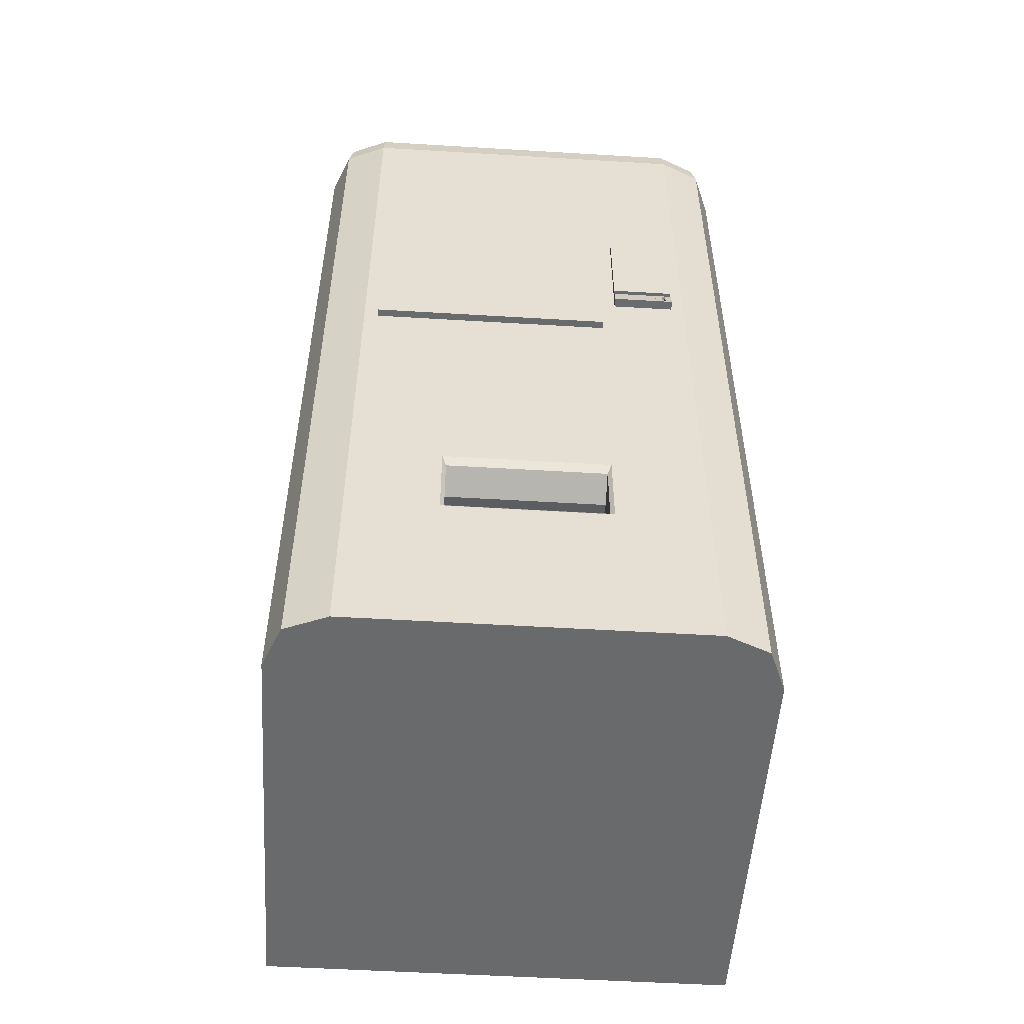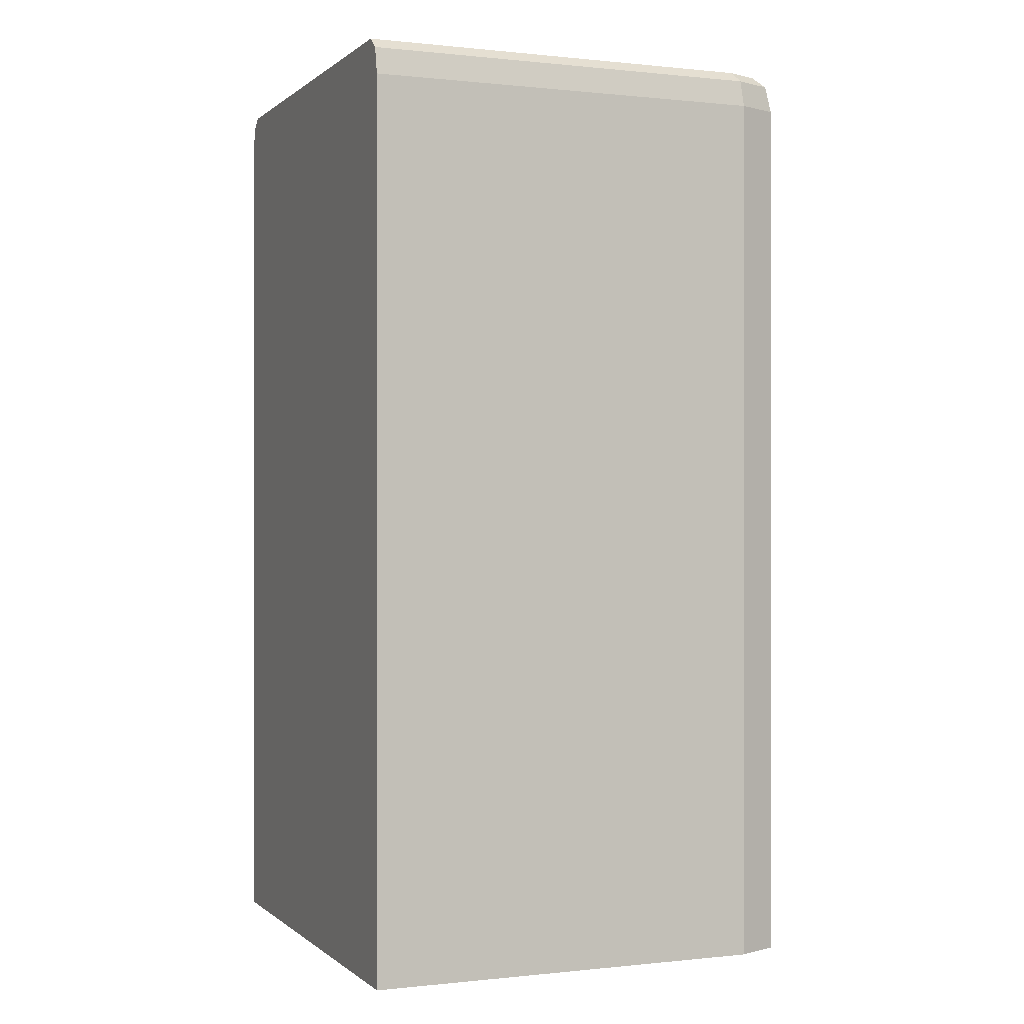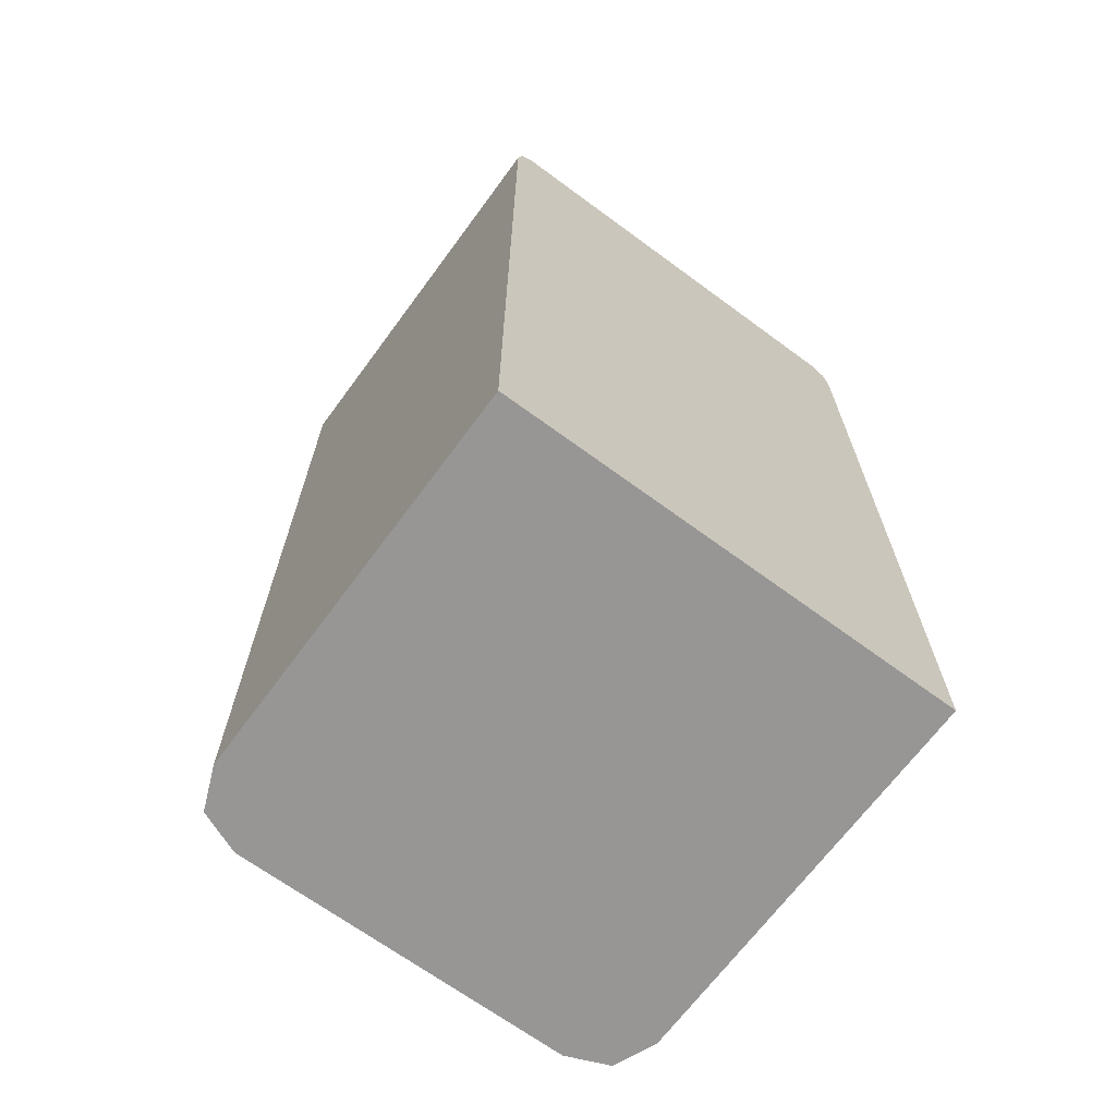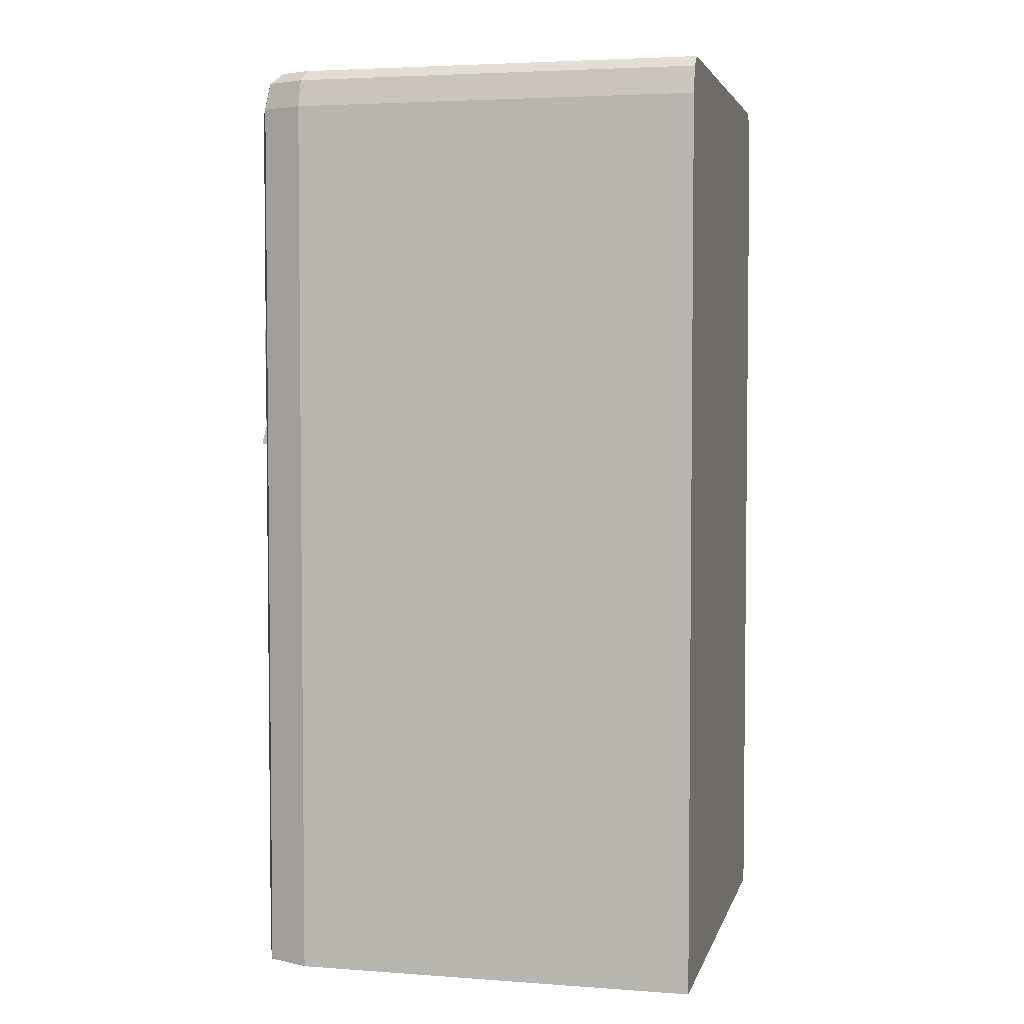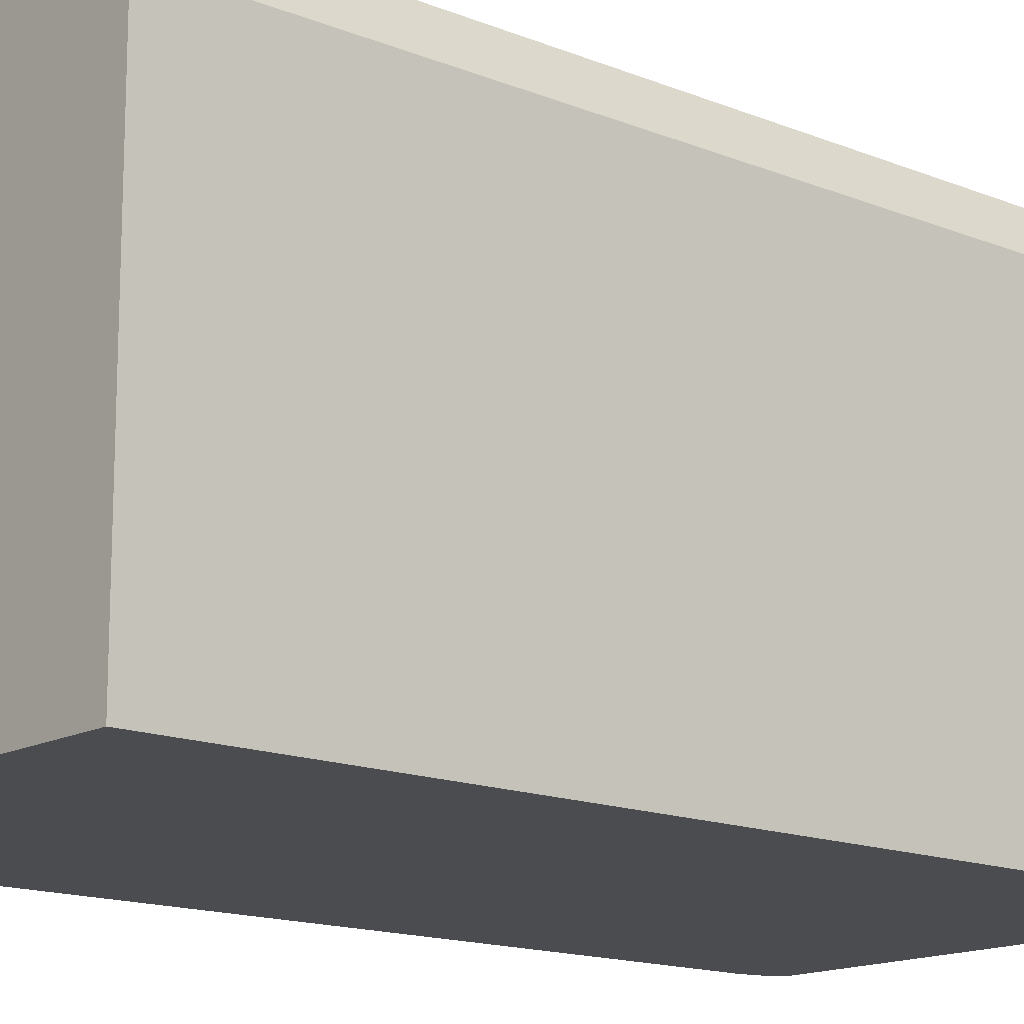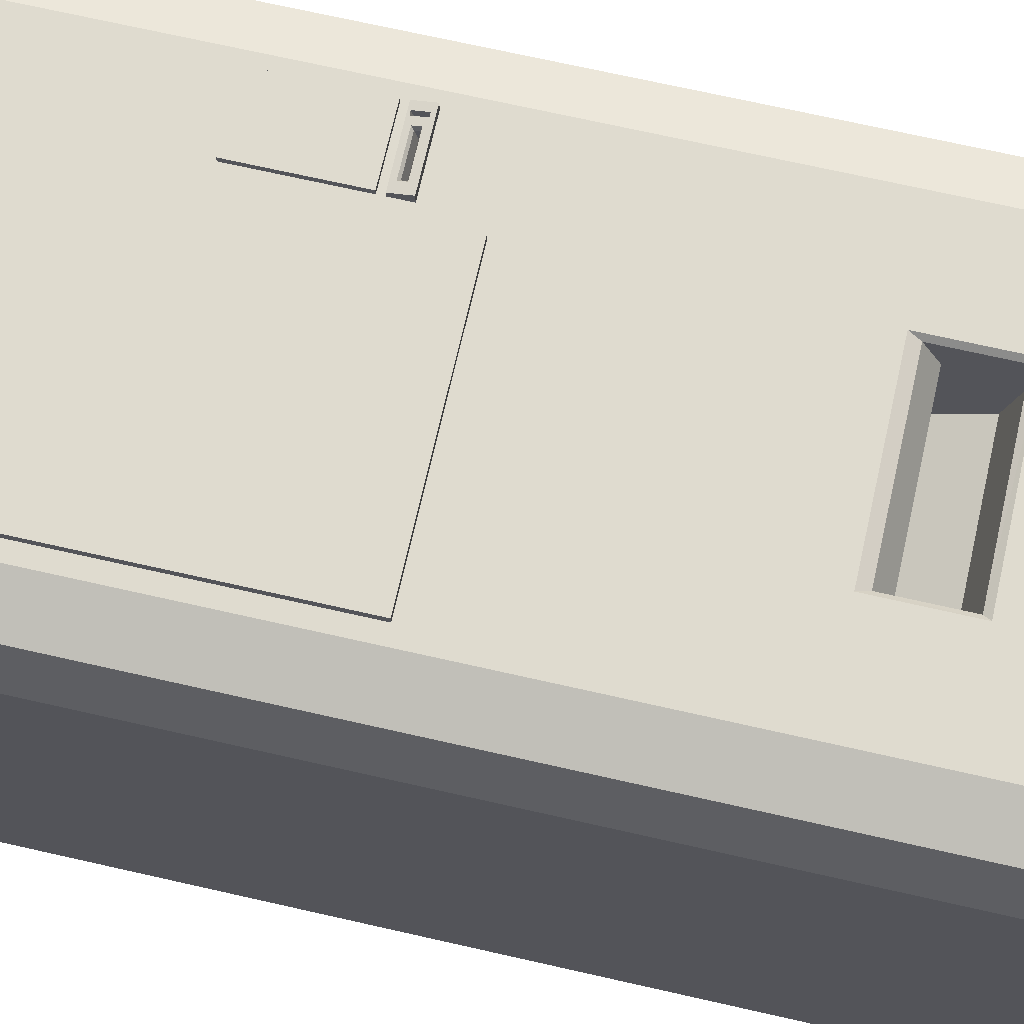
<metadata>
{"format":"obj","ext":"obj","renderer":"f3d","projection":"perspective","resolution":1024,"background":"white","views":[{"elev":-52.9,"azim":-3.7,"up":"+Y"},{"elev":0.1,"azim":-112.3,"up":"+Y"},{"elev":-67.9,"azim":143.6,"up":"+Y"},{"elev":3.9,"azim":103.5,"up":"+Y"},{"elev":-15.0,"azim":49.0,"up":"+Z"},{"elev":70.5,"azim":-77.2,"up":"+Z"}]}
</metadata>
<code>
o Cola_machine_Cube
v 0.3215 0.2098 0.4999
v 0.3215 0.2363 0.4936
v 0.3293 0.2098 0.4999
v 0.3293 0.2363 0.4936
v 0.2322 0.2219 0.511
v 0.2322 0.2306 0.5089
v 0.2322 0.2162 0.4872
v 0.2322 0.2249 0.4852
v 0.304 0.2219 0.511
v 0.304 0.2306 0.5089
v 0.304 0.2162 0.4872
v 0.304 0.2249 0.4852
v -0.3407 0.1066 0.5166
v -0.3407 0.9163 0.5166
v 0.1778 0.1066 0.5166
v 0.1778 0.9163 0.5166
v 0.2101 0.2585 0.5117
v 0.2101 0.4671 0.5117
v 0.3437 0.2585 0.5117
v 0.3437 0.4671 0.5117
v 0.2101 0.2451 0.5116
v 0.3437 0.2451 0.5116
v 0.2101 0.2065 0.5208
v 0.3437 0.2065 0.5208
v -0.1685 -0.611 0.4575
v -0.1685 -0.4867 0.4337
v 0.1685 -0.611 0.4575
v 0.1685 -0.4867 0.4337
v -0.1685 -0.5779 0.312
v -0.1685 -0.4705 0.3789
v 0.1685 -0.5779 0.312
v 0.1685 -0.4705 0.3789
v -0.1685 -0.3868 0.2006
v -0.1685 -0.3688 0.3259
v 0.1685 -0.3868 0.2006
v 0.1685 -0.3688 0.3259
v -0.5 -0.9668 -0.5
v 0.5 -0.9668 -0.5
v -0.3719 -0.9668 0.5
v -0.5 -0.9668 0.3719
v -0.4625 -0.9668 0.4625
v 0.5 -0.9668 0.3719
v 0.3719 -0.9668 0.5
v 0.4625 -0.9668 0.4625
v -0.5 0.9514 -0.5
v -0.4591 1.033 -0.5
v -0.488 1.009 -0.5
v 0.4591 1.033 -0.5
v 0.5 0.9514 -0.5
v 0.488 1.009 -0.5
v -0.4591 1.033 0.3637
v -0.5 0.9514 0.3719
v -0.488 1.009 0.3695
v -0.3637 1.033 0.4591
v -0.3719 0.9514 0.5
v -0.3695 1.009 0.488
v -0.4311 1.033 0.4311
v -0.4625 0.9514 0.4625
v -0.4533 1.009 0.4533
v 0.3637 1.033 0.4591
v 0.3719 0.9514 0.5
v 0.3695 1.009 0.488
v 0.4591 1.033 0.3637
v 0.5 0.9514 0.3719
v 0.488 1.009 0.3695
v 0.4311 1.033 0.4311
v 0.4625 0.9514 0.4625
v 0.4533 1.009 0.4533
v 0.1685 -0.4559 0.4918
v 0.1769 -0.4349 0.5
v -0.1769 -0.4349 0.5
v -0.1685 -0.4559 0.4918
v -0.1685 -0.5935 0.4918
v -0.1772 -0.6054 0.5
v 0.1769 -0.606 0.5
v 0.1685 -0.5935 0.4918
v 0.1778 0.9163 0.5
v -0.3407 0.9163 0.5
v 0.1778 0.1066 0.5
v -0.3407 0.1066 0.5
v 0.2101 0.4671 0.5
v 0.1778 0.1719 0.5
v 0.3437 0.2452 0.5
v 0.2101 0.2585 0.5
v 0.2101 0.2452 0.5
v 0.2101 0.2063 0.5
v 0.3437 0.4671 0.5
v 0.3437 0.2585 0.5
v 0.3437 0.2063 0.5
v 0.2286 0.2201 0.5175
v 0.2286 0.2352 0.5139
v 0.3077 0.2201 0.5175
v 0.3077 0.2352 0.5139
v 0.3215 0.2144 0.5189
v 0.3293 0.2144 0.5189
v 0.3215 0.2408 0.5126
v 0.3215 0.239 0.513
v 0.3293 0.2408 0.5126
v 0.3283 0.2408 0.5126
f 3 2 1
f 3 98 4
f 1 95 3
f 99 96 2
f 7 6 5
f 11 8 7
f 11 10 12
f 10 91 6
f 5 11 7
f 10 8 12
f 9 93 10
f 91 5 6
f 90 9 5
f 14 80 13
f 16 13 15
f 18 84 17
f 20 17 19
f 23 94 92
f 30 28 26
f 73 26 72
f 75 39 43
f 34 32 30
f 25 30 26
f 32 27 28
f 31 25 27
f 35 34 33
f 29 34 30
f 36 31 32
f 35 29 31
f 51 57 54
f 46 49 45
f 49 42 38
f 43 67 61
f 40 58 52
f 44 64 67
f 41 55 58
f 69 26 28
f 43 40 42
f 66 62 68
f 68 61 67
f 66 65 63
f 68 64 65
f 57 53 59
f 59 52 58
f 57 56 54
f 59 55 56
f 60 56 62
f 62 55 61
f 51 47 53
f 53 45 52
f 49 65 64
f 50 63 65
f 52 37 40
f 25 76 27
f 76 28 27
f 72 70 71
f 73 75 76
f 74 72 71
f 69 75 70
f 79 80 71
f 82 16 15
f 78 16 77
f 87 19 88
f 88 17 84
f 89 23 86
f 83 21 22
f 81 20 87
f 86 21 85
f 89 22 24
f 79 13 80
f 61 55 77
f 88 84 85
f 96 99 22
f 2 96 97
f 3 4 2
f 3 95 98
f 1 94 95
f 2 4 99
f 4 98 99
f 7 8 6
f 11 12 8
f 11 9 10
f 10 93 91
f 5 9 11
f 10 6 8
f 9 92 93
f 91 90 5
f 90 92 9
f 14 78 80
f 16 14 13
f 18 81 84
f 20 18 17
f 22 99 98
f 22 98 95
f 91 21 90
f 21 23 90
f 24 22 95
f 94 97 92
f 97 93 92
f 24 95 94
f 90 23 92
f 23 24 94
f 30 32 28
f 73 25 26
f 43 70 75
f 75 74 39
f 34 36 32
f 25 29 30
f 32 31 27
f 31 29 25
f 35 36 34
f 29 33 34
f 36 35 31
f 35 33 29
f 54 60 63
f 60 66 63
f 63 48 51
f 54 63 51
f 48 46 51
f 38 37 45
f 45 47 46
f 46 48 49
f 48 50 49
f 49 38 45
f 49 64 42
f 43 44 67
f 40 41 58
f 44 42 64
f 41 39 55
f 69 72 26
f 37 38 42
f 42 44 43
f 43 39 40
f 39 41 40
f 40 37 42
f 66 60 62
f 68 62 61
f 66 68 65
f 68 67 64
f 57 51 53
f 59 53 52
f 57 59 56
f 59 58 55
f 60 54 56
f 62 56 55
f 51 46 47
f 53 47 45
f 49 50 65
f 50 48 63
f 52 45 37
f 25 73 76
f 76 69 28
f 72 69 70
f 73 74 75
f 74 73 72
f 69 76 75
f 43 61 89
f 61 83 89
f 89 86 79
f 86 82 79
f 70 43 89
f 80 55 39
f 70 89 79
f 80 39 71
f 39 74 71
f 71 70 79
f 15 79 82
f 82 77 16
f 78 14 16
f 87 20 19
f 88 19 17
f 89 24 23
f 83 85 21
f 81 18 20
f 86 23 21
f 89 83 22
f 79 15 13
f 55 80 78
f 77 82 81
f 82 84 81
f 55 78 77
f 81 87 77
f 87 61 77
f 61 87 88
f 82 86 85
f 83 61 88
f 84 82 85
f 85 83 88
f 22 21 96
f 21 91 93
f 96 21 93
f 93 97 96
f 97 94 1
f 1 2 97

</code>
